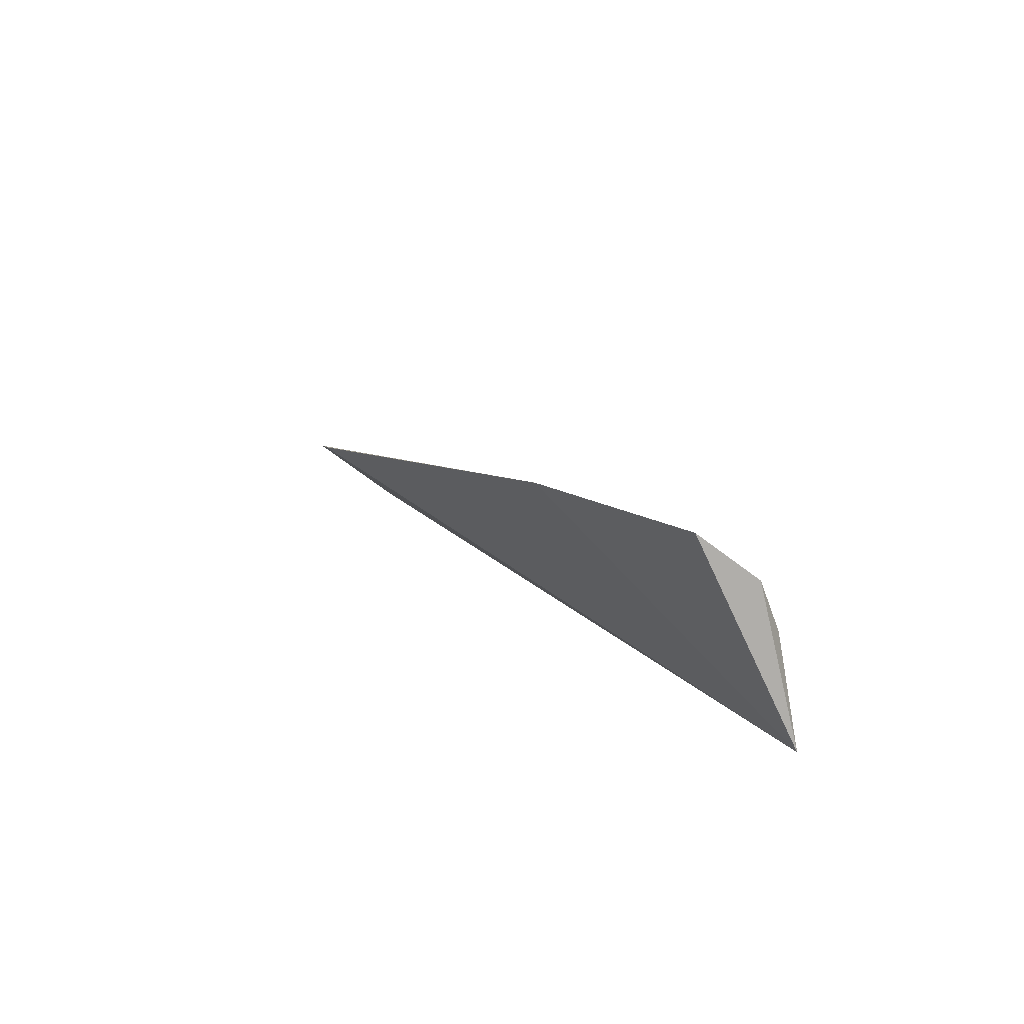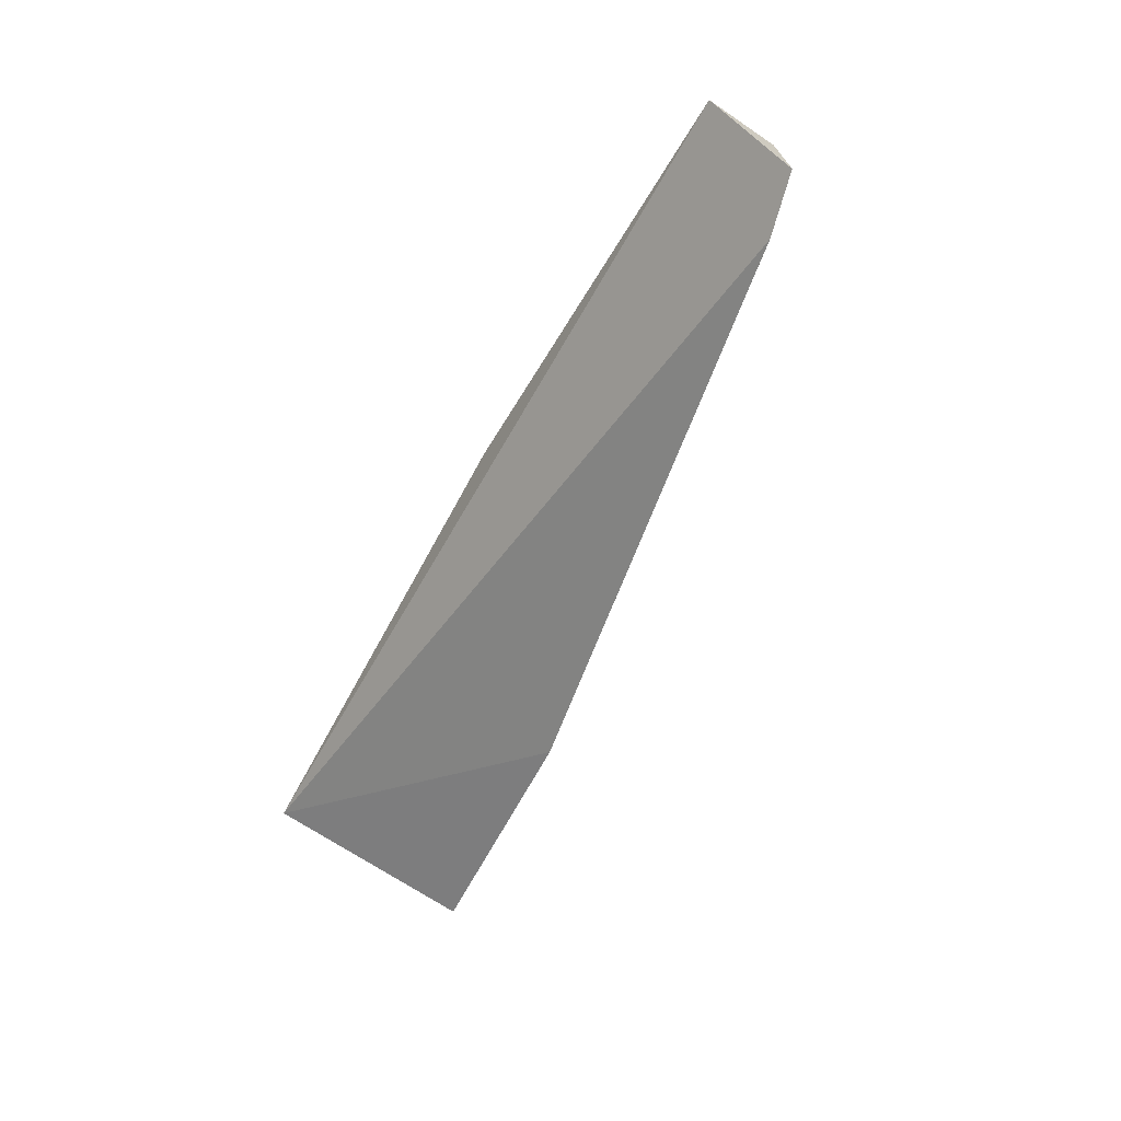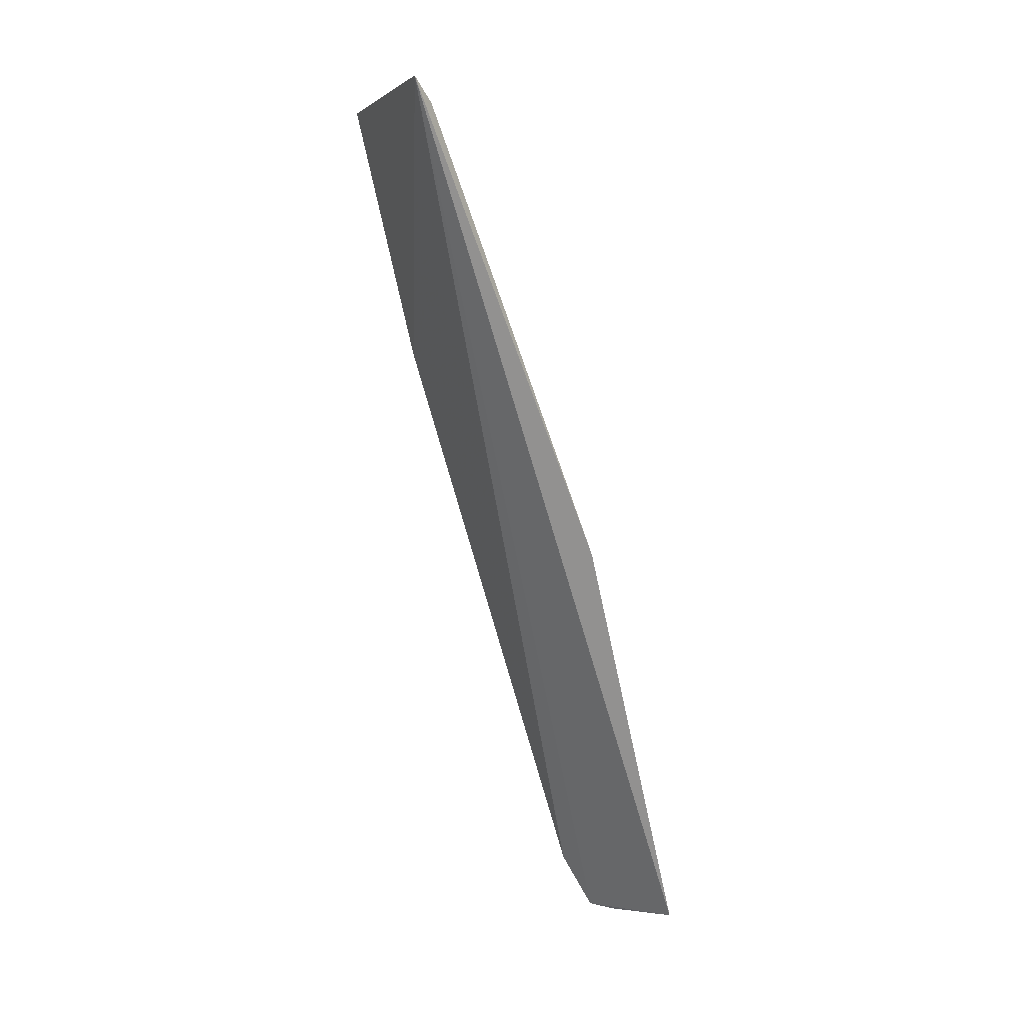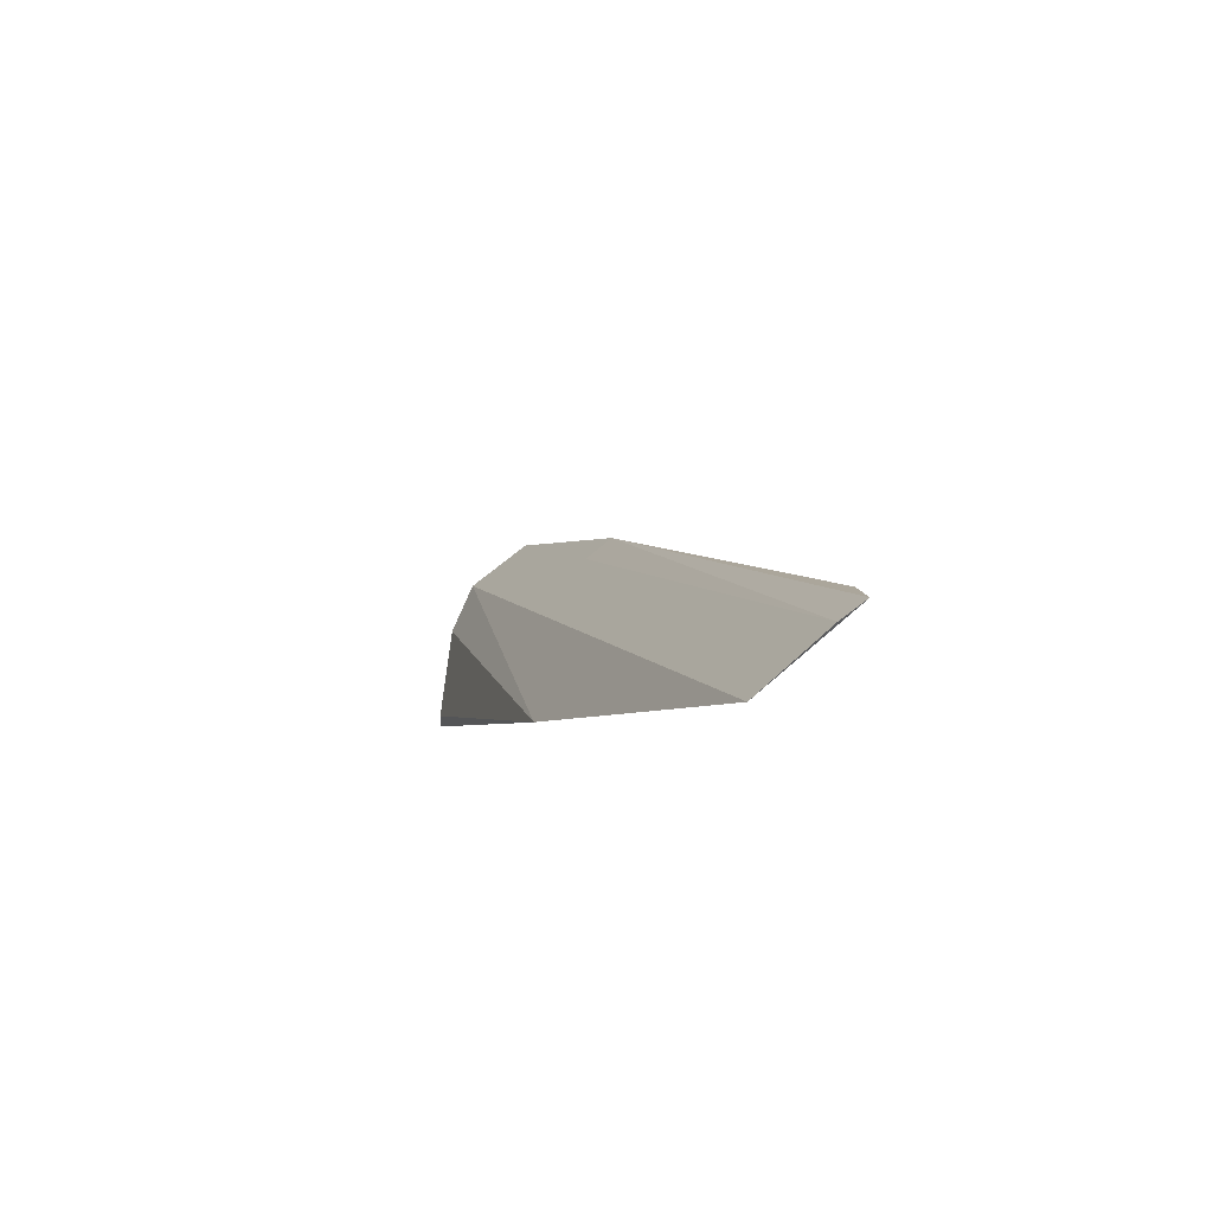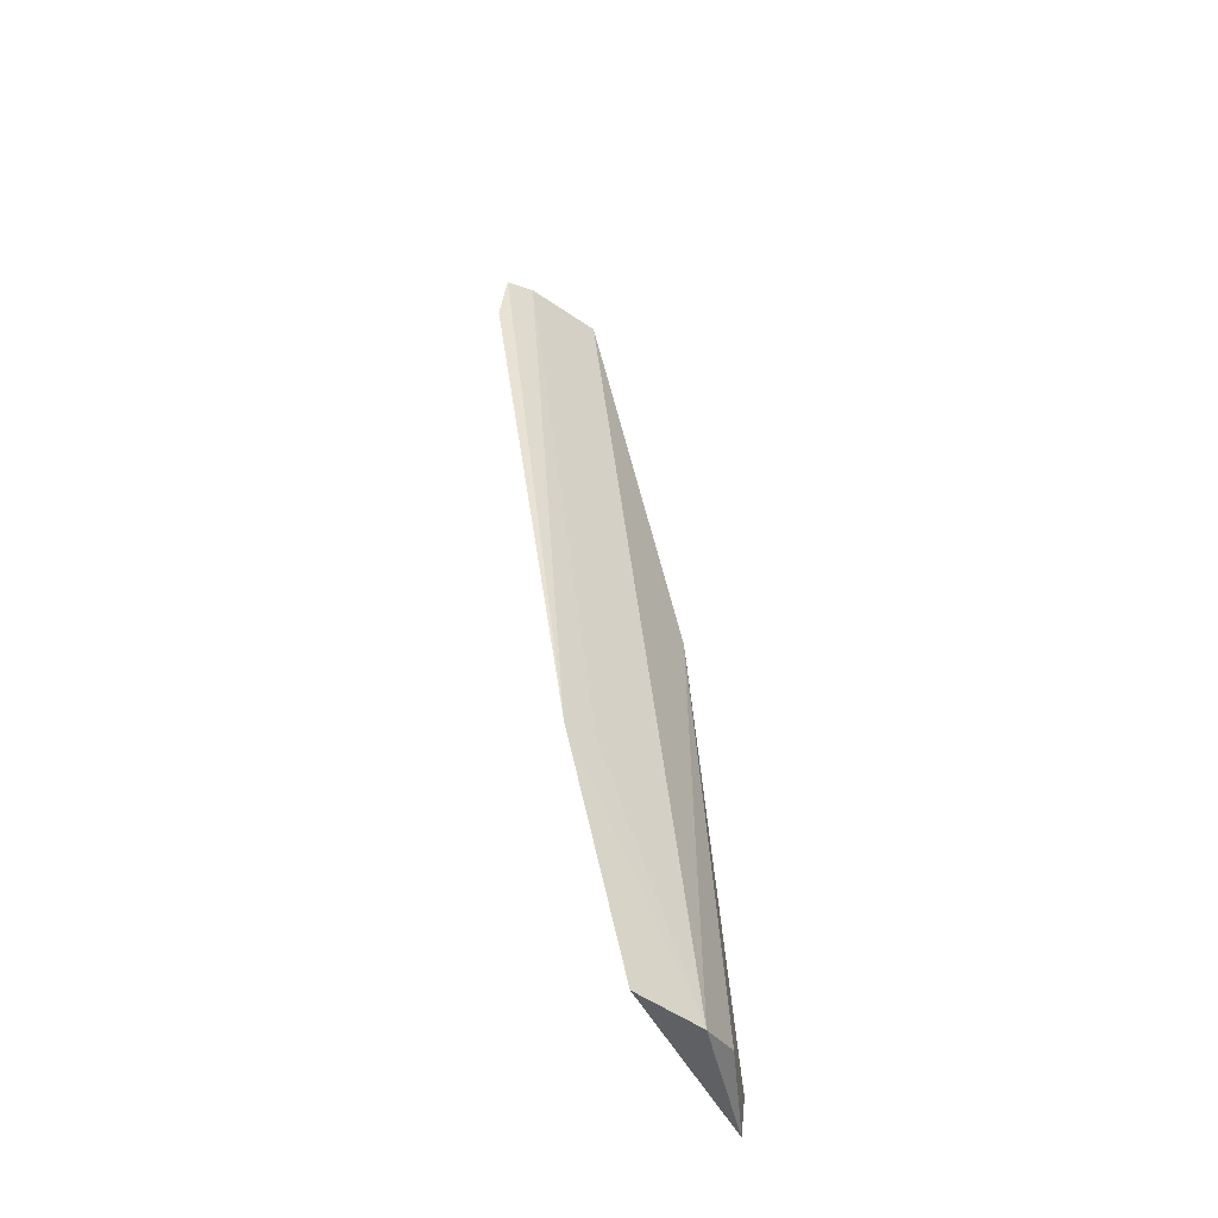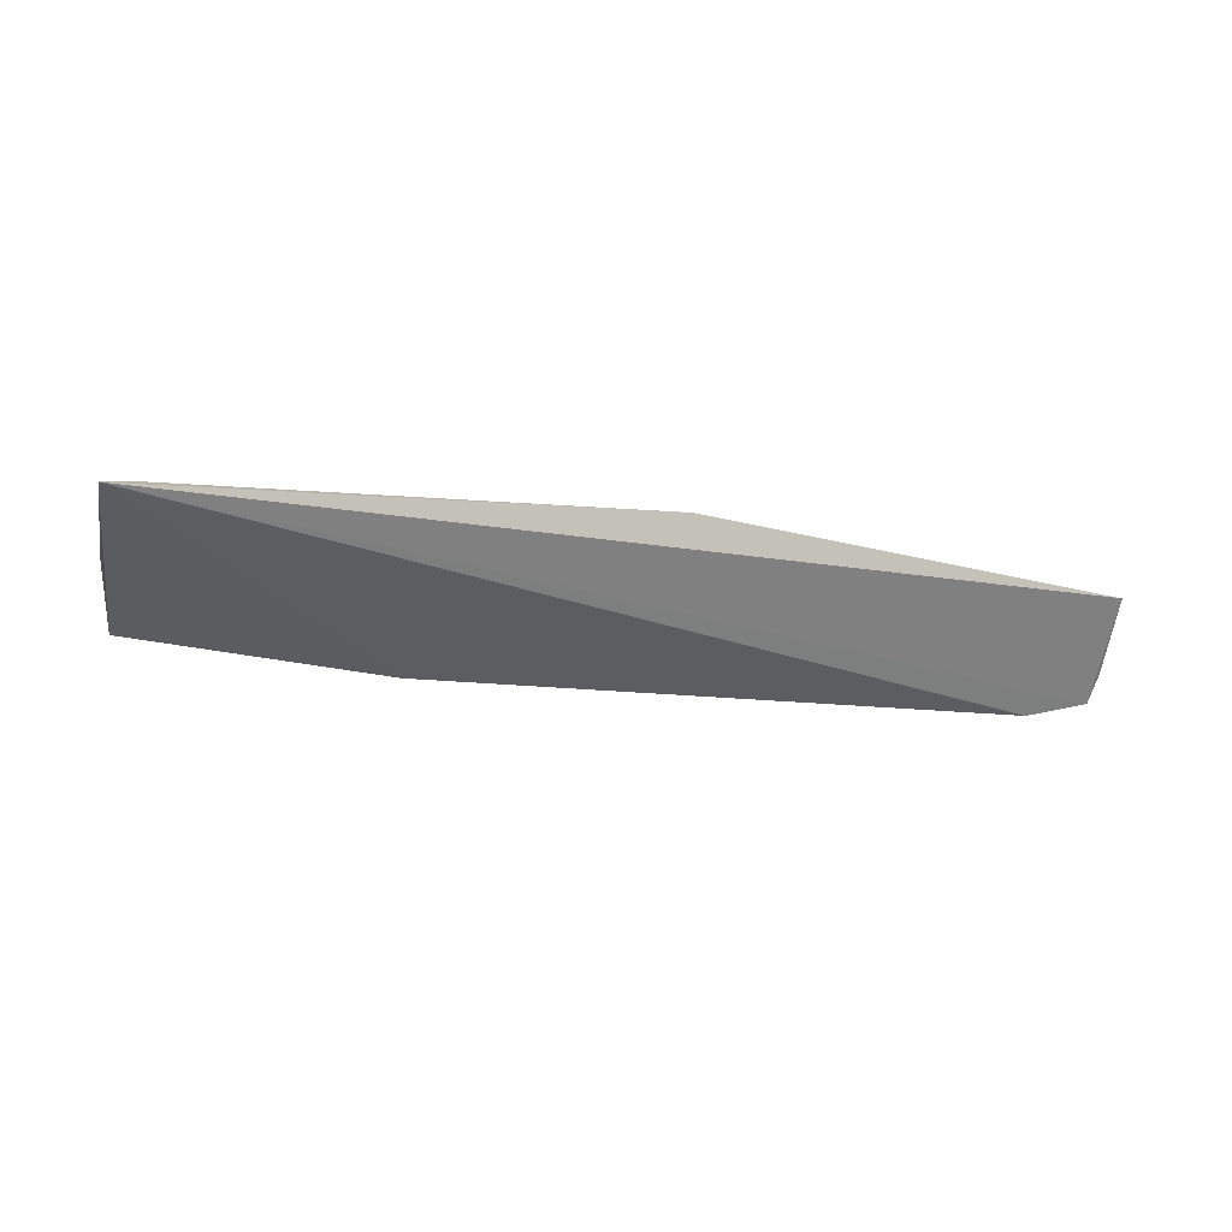
<metadata>
{"format":"obj","ext":"obj","renderer":"f3d","projection":"perspective","resolution":1024,"background":"white","views":[{"elev":17.3,"azim":66.2,"up":"+Z"},{"elev":-59.4,"azim":-119.3,"up":"+Y"},{"elev":-69.8,"azim":108.5,"up":"+Z"},{"elev":-5.5,"azim":-105.3,"up":"+Z"},{"elev":52.4,"azim":84.6,"up":"+Z"},{"elev":-10.7,"azim":160.1,"up":"+Y"}]}
</metadata>
<code>
v 0.3377 0.04803 -0.04841
v 0.3477 0.07275 -0.1049
v 0.3403 0.0706 -0.07564
v 0.08469 0.06289 -0.1099
v 0.1002 0.03425 -0.08523
v 0.206 0.07629 -0.1091
v 0.3419 0.06389 -0.06114
v 0.2647 0.04016 -0.05485
v 0.08359 0.03778 -0.08913
v 0.3394 0.07433 -0.102
v 0.2657 0.04742 -0.06091
v 0.08252 0.04509 -0.0942
f 6 2 4
f 7 6 4
f 7 3 6
f 7 1 2
f 7 2 3
f 8 5 2
f 8 2 1
f 8 1 7
f 9 4 2
f 9 2 5
f 9 5 8
f 10 6 3
f 10 3 2
f 10 2 6
f 11 8 7
f 11 7 4
f 12 9 8
f 12 4 9
f 12 11 4
f 12 8 11

</code>
